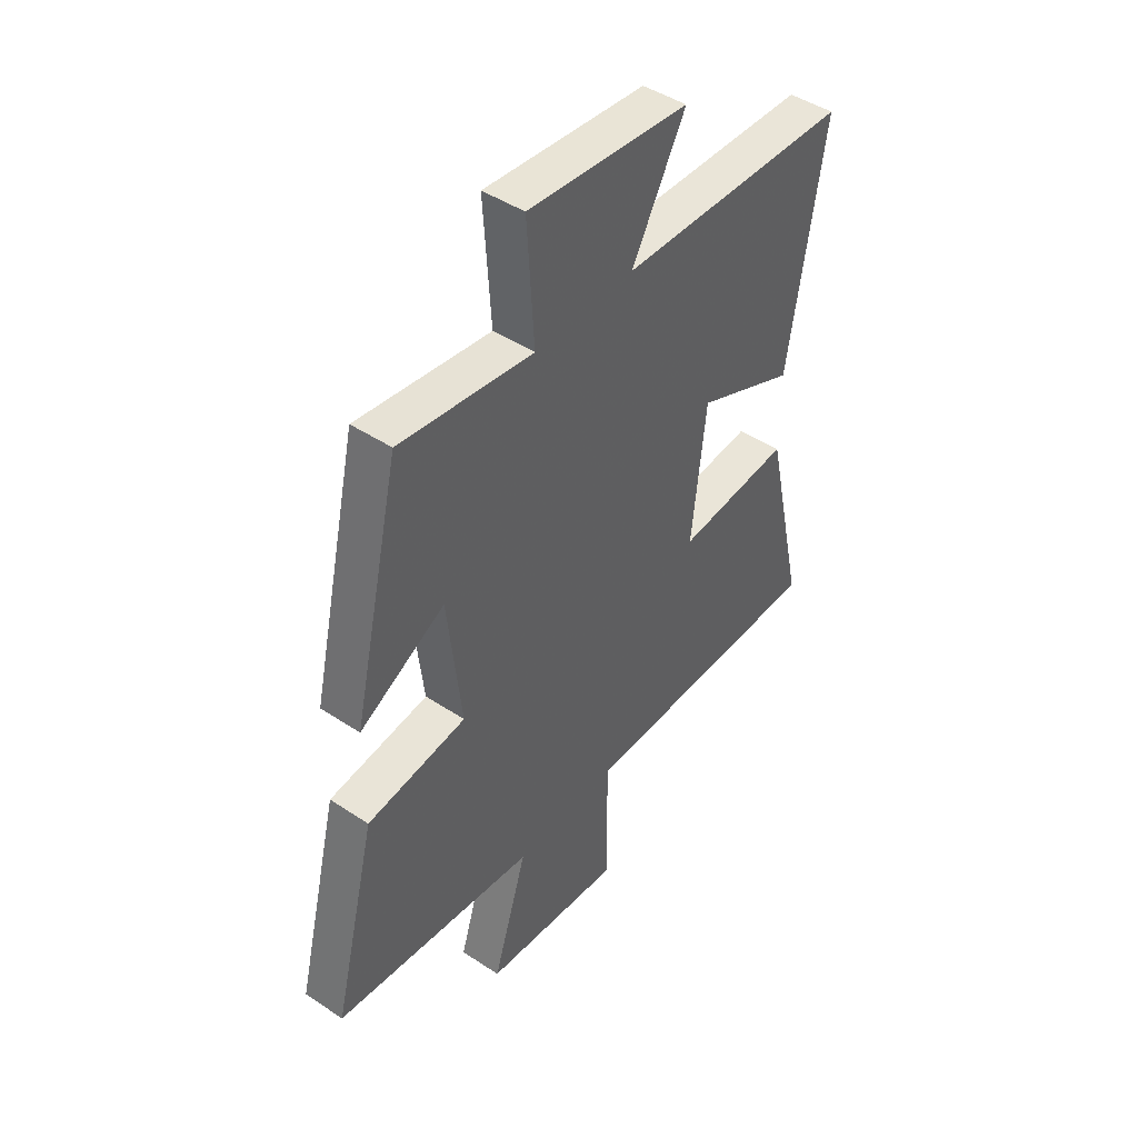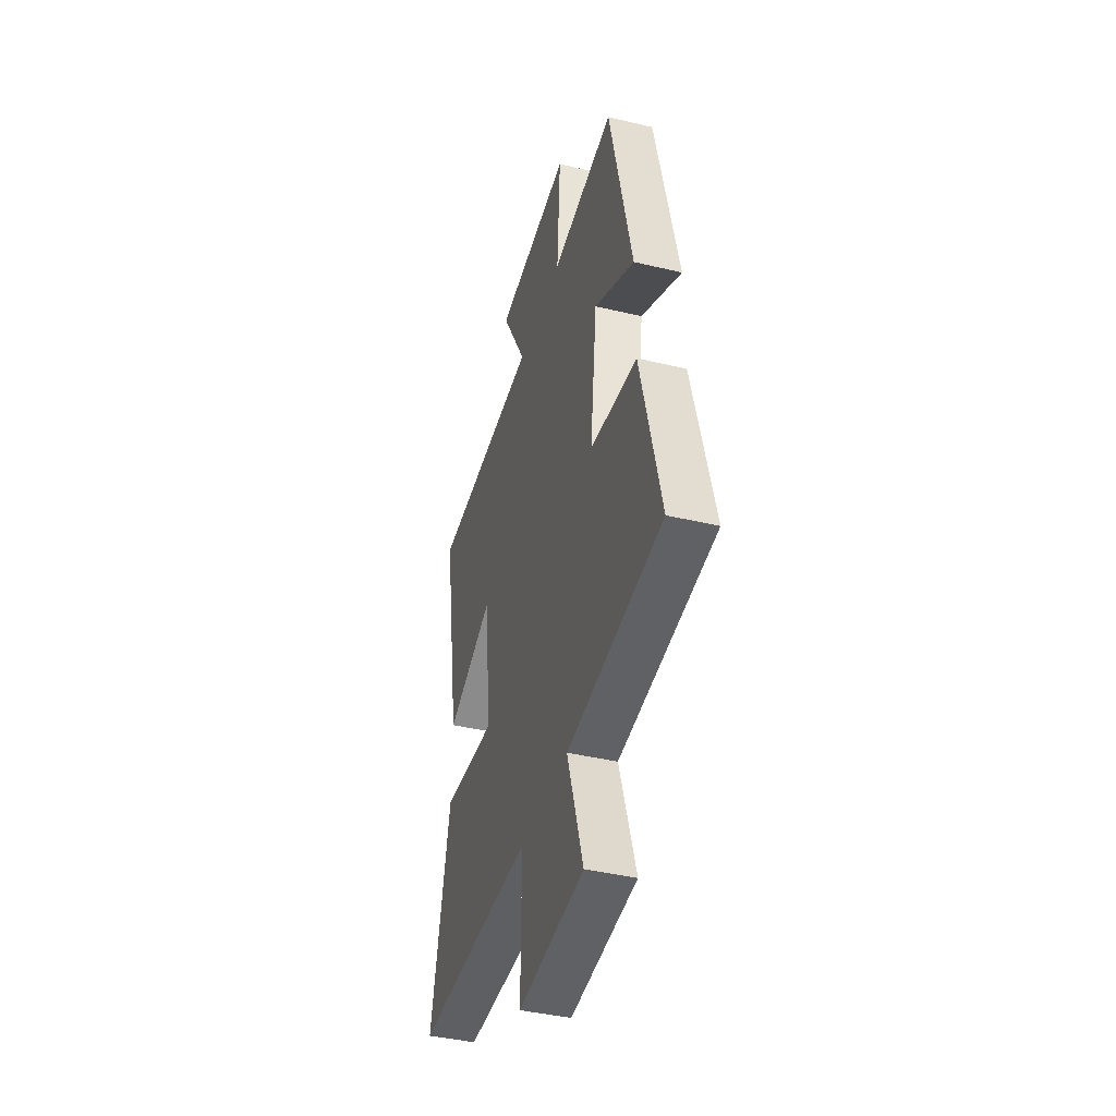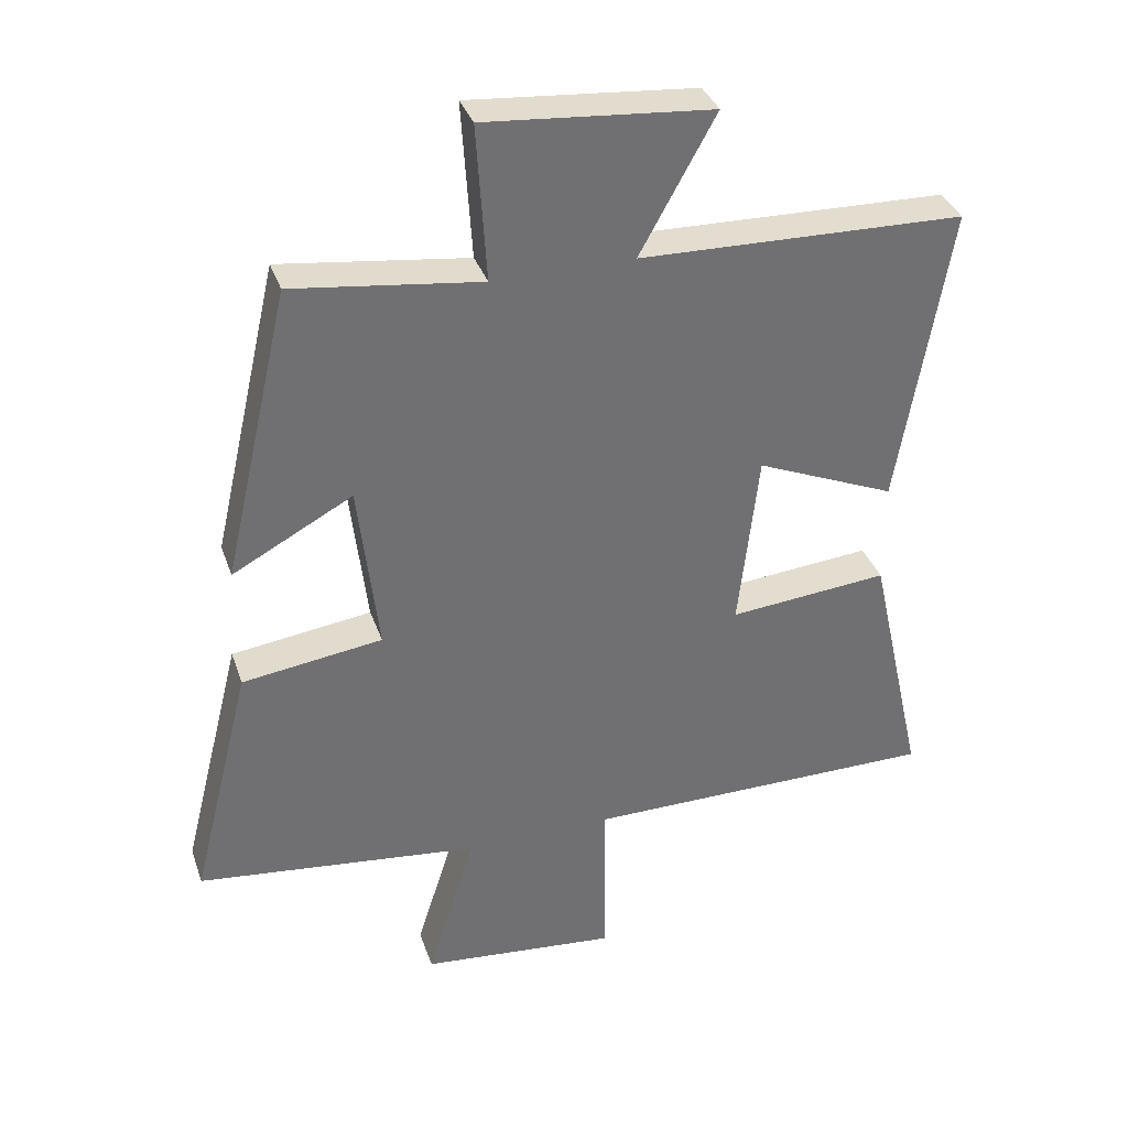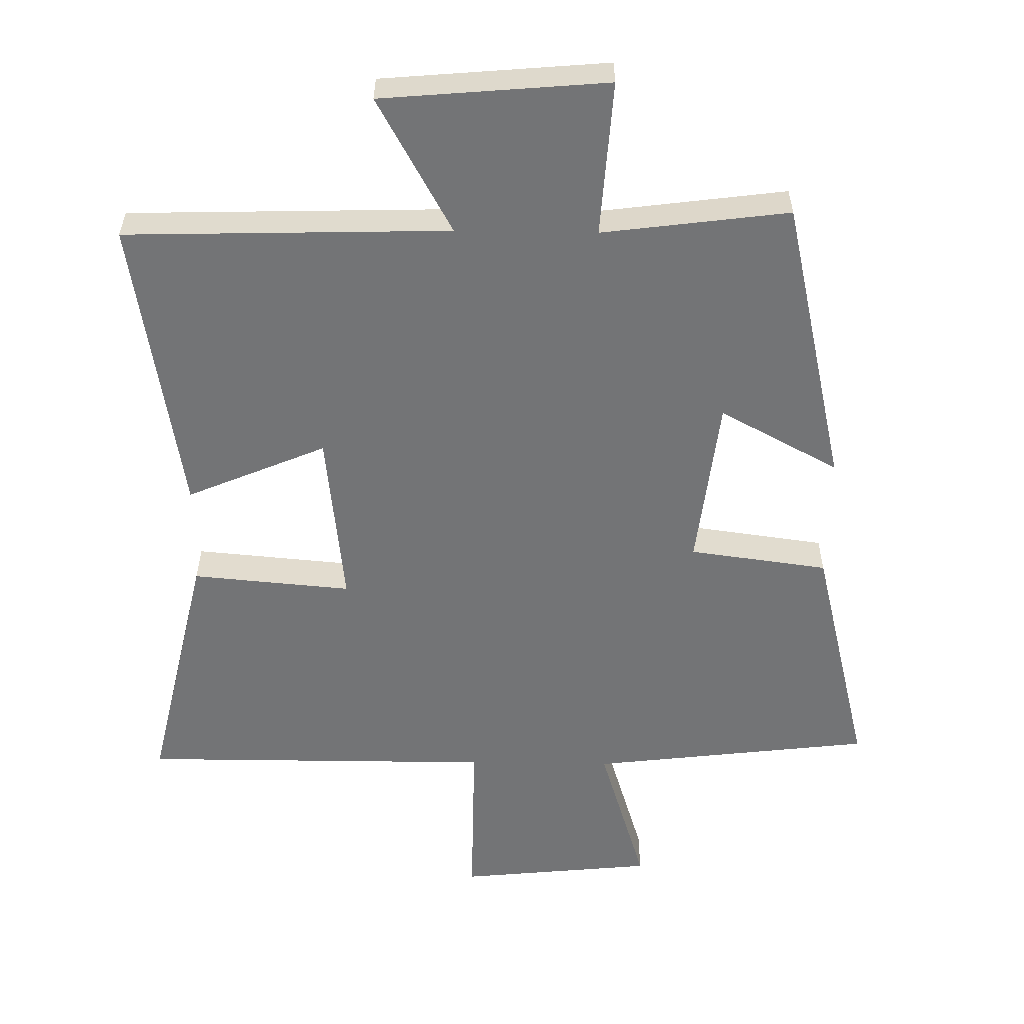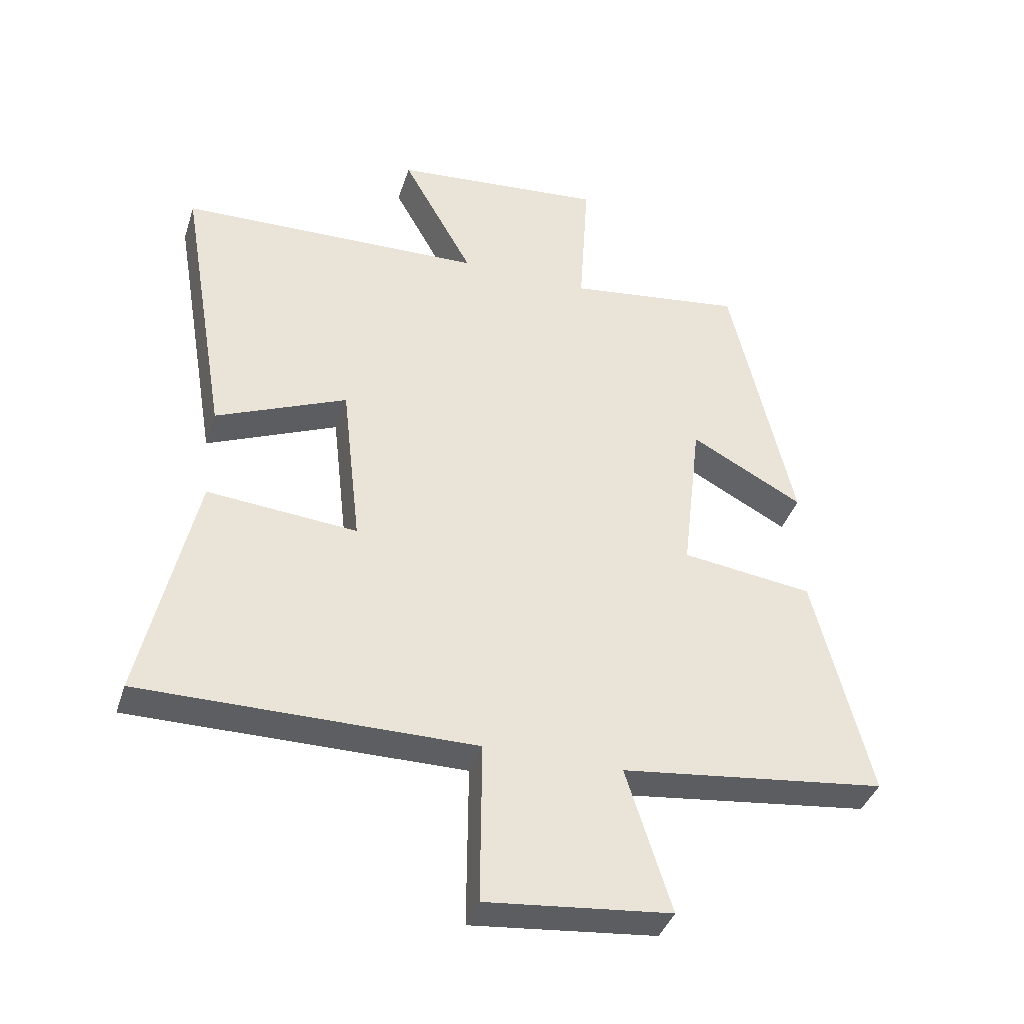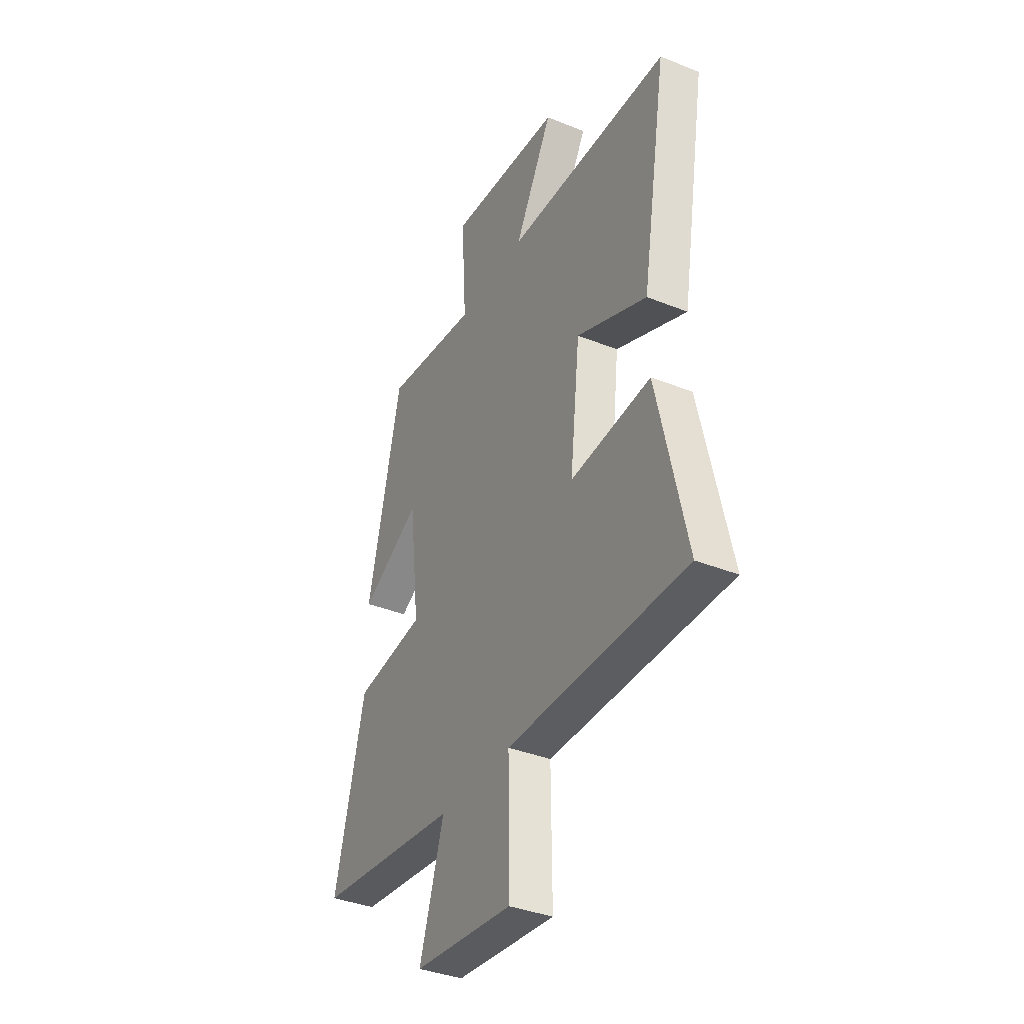
<metadata>
{"format":"obj","ext":"obj","renderer":"f3d","projection":"perspective","resolution":1024,"background":"white","views":[{"elev":45.3,"azim":127.5,"up":"+Z"},{"elev":-41.3,"azim":73.9,"up":"+Z"},{"elev":35.5,"azim":162.1,"up":"+Z"},{"elev":-56.2,"azim":-0.9,"up":"+Y"},{"elev":-39.2,"azim":-17.2,"up":"+Z"},{"elev":-37.2,"azim":-117.3,"up":"+Z"}]}
</metadata>
<code>
v -0.585 0.07 -0.501
v -0.5 0.07 -0.121
v -0.261 0.07 -0.142
v -0.291 0.07 0.124
v -0.5 0.07 0.035
v -0.576 0.07 0.486
v -0.09 0.07 0.5
v -0.203 0.07 0.704
v 0.135 0.07 0.734
v 0.12 0.07 0.5
v 0.4 0.07 0.537
v 0.5 0.07 0.101
v 0.321 0.07 0.197
v 0.291 0.07 -0.061
v 0.5 0.07 -0.089
v 0.59 0.07 -0.449
v 0.166 0.07 -0.5
v 0.238 0.07 -0.73
v -0.056 0.07 -0.76
v -0.054 0.07 -0.5
v -0.585 0 -0.501
v -0.5 0 -0.121
v -0.261 0 -0.142
v -0.291 0 0.124
v -0.5 0 0.035
v -0.576 0 0.486
v -0.09 0 0.5
v -0.203 0 0.704
v 0.135 0 0.734
v 0.12 0 0.5
v 0.4 0 0.537
v 0.5 0 0.101
v 0.321 0 0.197
v 0.291 0 -0.061
v 0.5 0 -0.089
v 0.59 0 -0.449
v 0.166 0 -0.5
v 0.238 0 -0.73
v -0.056 0 -0.76
v -0.054 0 -0.5
f 17 18 19 20
f 16 17 20
f 15 16 20
f 14 15 20
f 13 14 20 1
f 10 11 12 13
f 7 8 9 10
f 6 7 10
f 5 6 10
f 4 5 10
f 3 4 10 13
f 1 2 3
f 1 3 13
f 40 39 38 37
f 40 37 36
f 40 36 35
f 40 35 34
f 21 40 34 33
f 33 32 31 30
f 30 29 28 27
f 30 27 26
f 30 26 25
f 30 25 24
f 33 30 24 23
f 23 22 21
f 33 23 21
f 1 21 22 2
f 2 22 23 3
f 3 23 24 4
f 4 24 25 5
f 5 25 26 6
f 6 26 27 7
f 7 27 28 8
f 8 28 29 9
f 9 29 30 10
f 10 30 31 11
f 11 31 32 12
f 12 32 33 13
f 13 33 34 14
f 14 34 35 15
f 15 35 36 16
f 16 36 37 17
f 17 37 38 18
f 18 38 39 19
f 19 39 40 20
f 20 40 21 1

</code>
